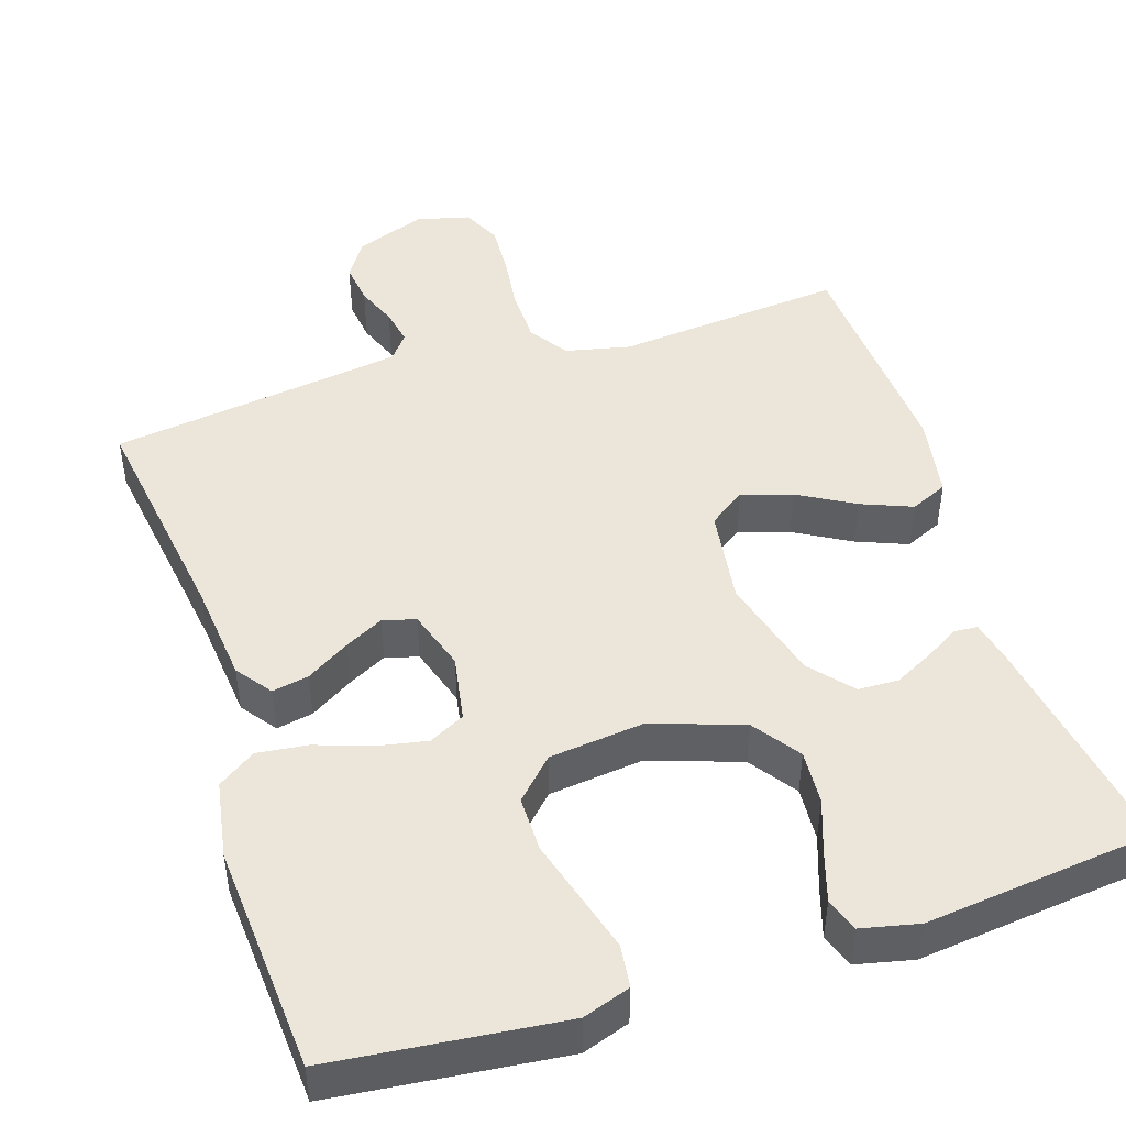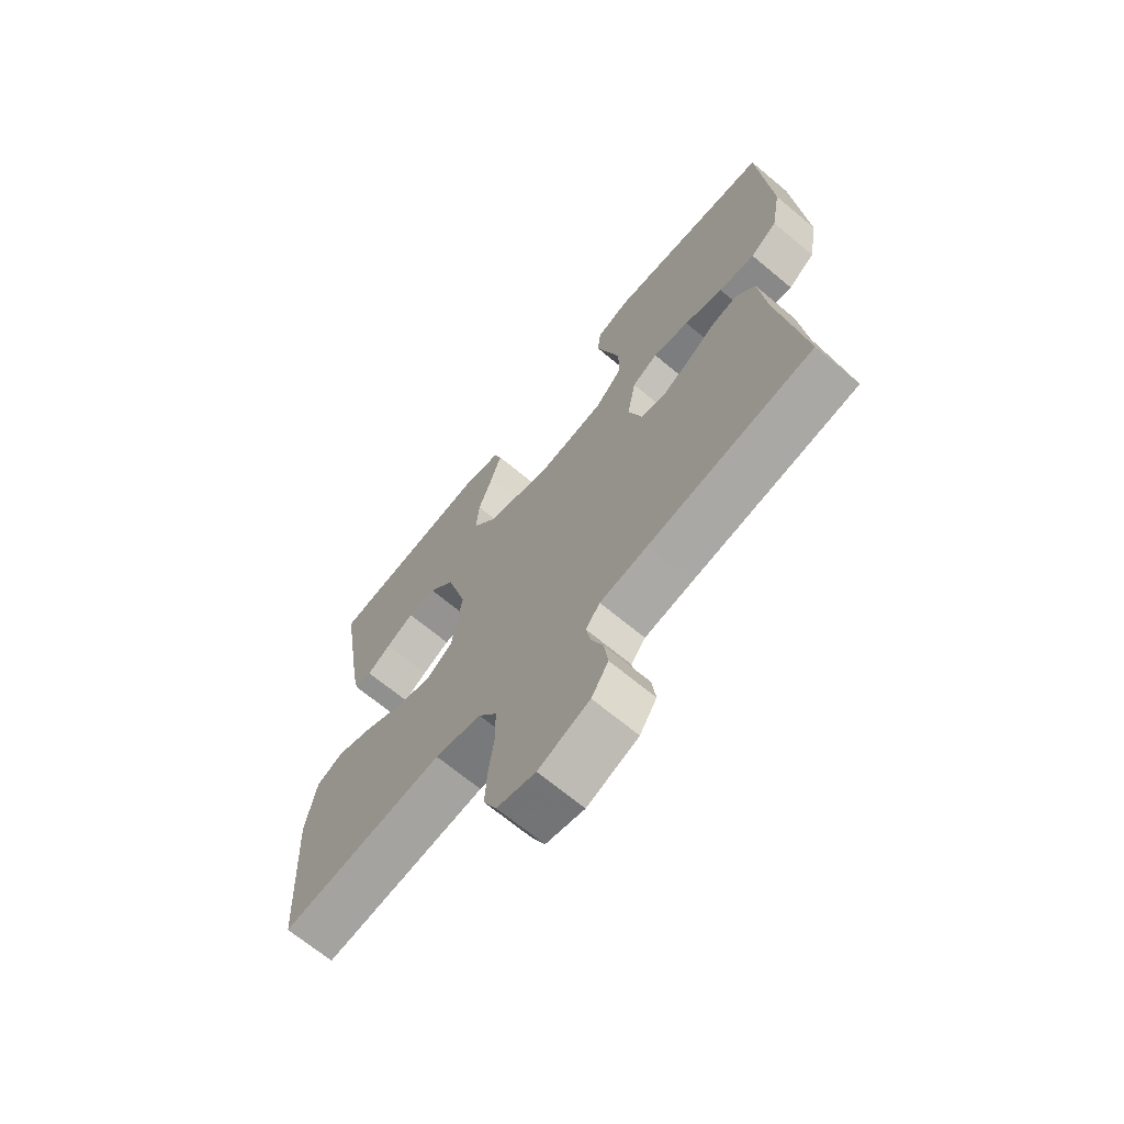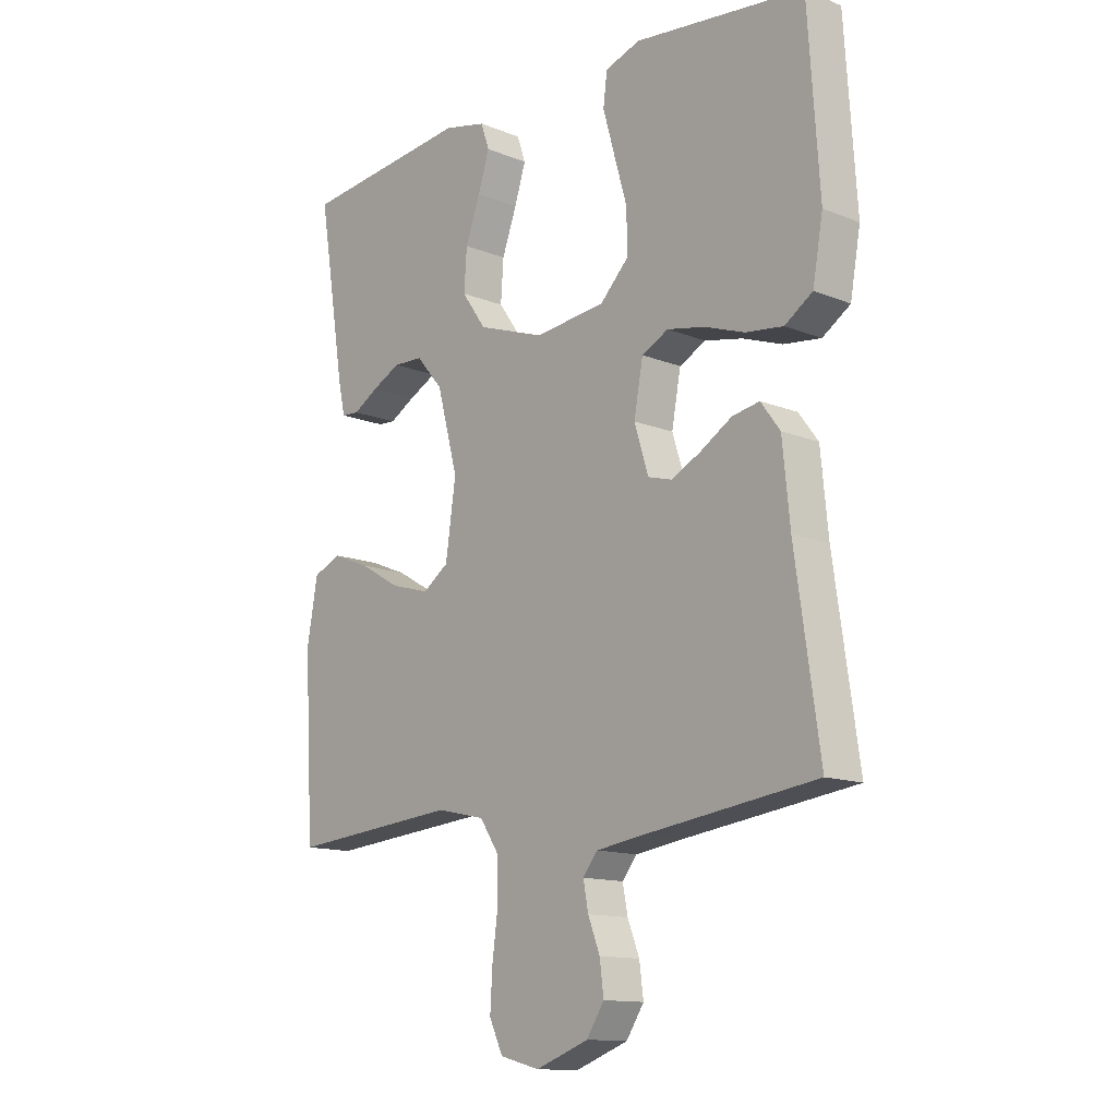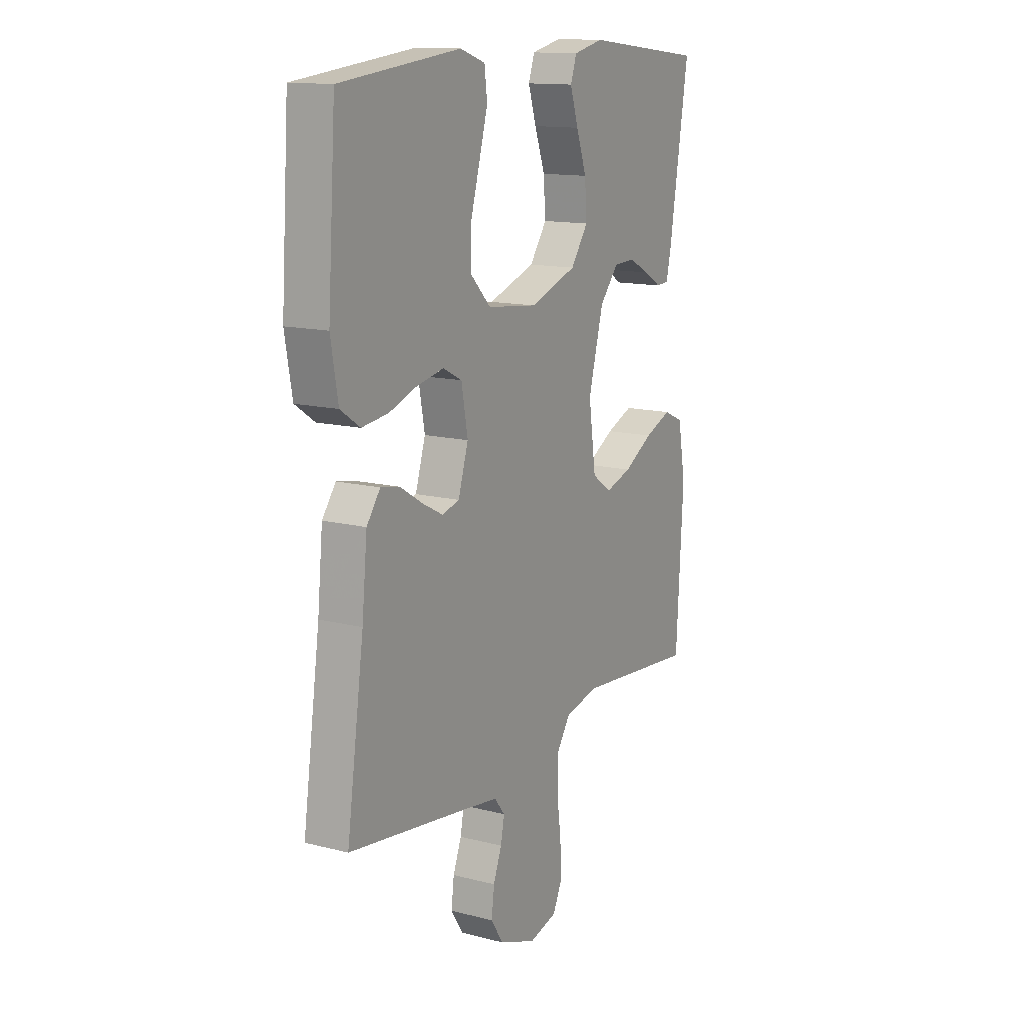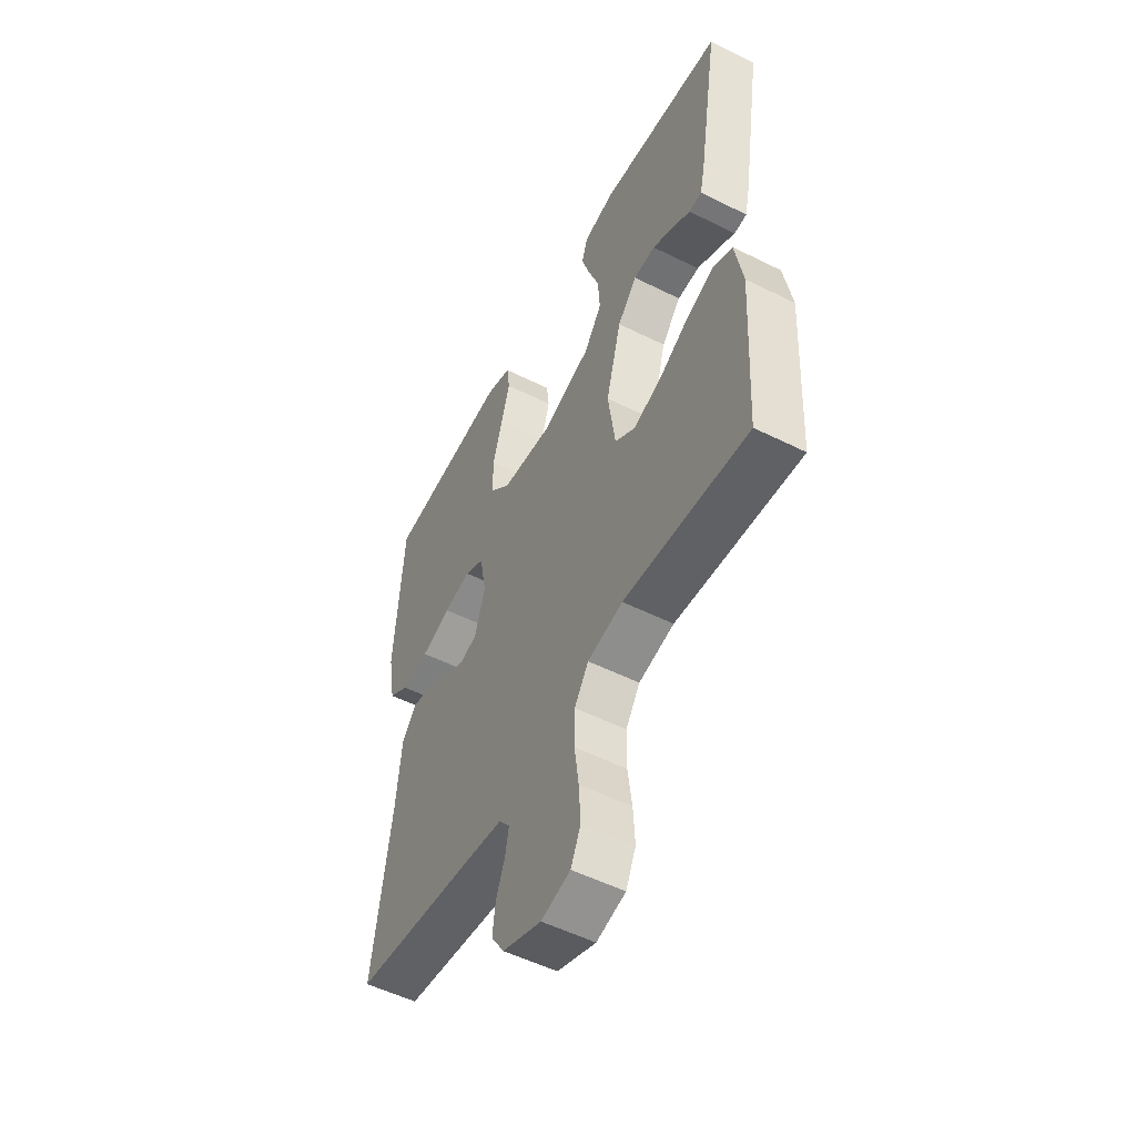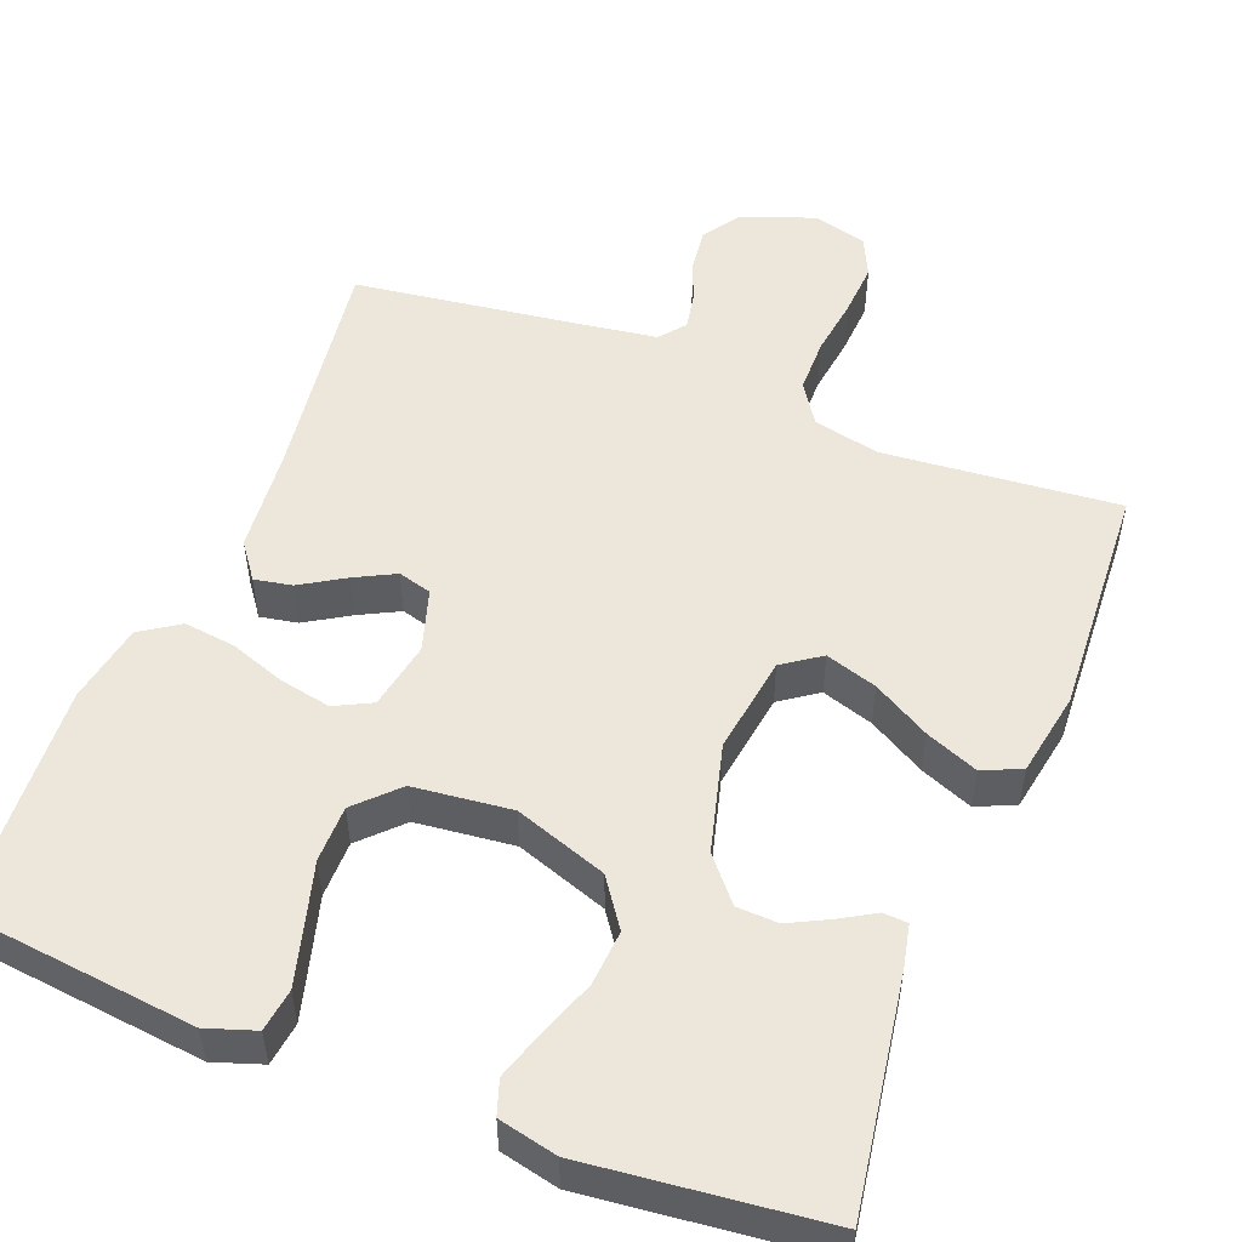
<metadata>
{"format":"obj","ext":"obj","renderer":"f3d","projection":"perspective","resolution":1024,"background":"white","views":[{"elev":46.7,"azim":-18.0,"up":"+Y"},{"elev":-68.6,"azim":-129.8,"up":"+Z"},{"elev":-13.1,"azim":-132.4,"up":"+Z"},{"elev":13.8,"azim":-60.3,"up":"+Z"},{"elev":-53.2,"azim":61.9,"up":"+Z"},{"elev":51.8,"azim":21.5,"up":"+Y"}]}
</metadata>
<code>
v 0.5 0.07 -0.5
v 0.2 0.07 -0.473
v 0.115 0.07 -0.492
v 0.081 0.07 -0.543
v 0.08 0.07 -0.613
v 0.09 0.07 -0.688
v 0.094 0.07 -0.757
v 0.07 0.07 -0.808
v 0 0.07 -0.826
v -0.093 0.07 -0.791
v -0.124 0.07 -0.743
v -0.117 0.07 -0.688
v -0.096 0.07 -0.634
v -0.087 0.07 -0.587
v -0.113 0.07 -0.554
v -0.2 0.07 -0.541
v -0.5 0.07 -0.5
v -0.457 0.07 -0.2
v -0.444 0.07 -0.068
v -0.41 0.07 -0.022
v -0.362 0.07 -0.031
v -0.307 0.07 -0.065
v -0.255 0.07 -0.092
v -0.212 0.07 -0.08
v -0.187 0.07 0
v -0.203 0.07 0.087
v -0.25 0.07 0.111
v -0.316 0.07 0.098
v -0.387 0.07 0.073
v -0.453 0.07 0.065
v -0.502 0.07 0.098
v -0.52 0.07 0.2
v -0.5 0.07 0.5
v -0.2 0.07 0.533
v -0.138 0.07 0.512
v -0.131 0.07 0.457
v -0.152 0.07 0.382
v -0.175 0.07 0.302
v -0.175 0.07 0.229
v -0.125 0.07 0.178
v 0 0.07 0.164
v 0.118 0.07 0.205
v 0.161 0.07 0.266
v 0.156 0.07 0.337
v 0.13 0.07 0.409
v 0.11 0.07 0.472
v 0.125 0.07 0.516
v 0.2 0.07 0.533
v 0.5 0.07 0.5
v 0.452 0.07 0.2
v 0.44 0.07 0.145
v 0.409 0.07 0.143
v 0.365 0.07 0.169
v 0.314 0.07 0.195
v 0.261 0.07 0.193
v 0.214 0.07 0.138
v 0.177 0.07 0
v 0.195 0.07 -0.126
v 0.243 0.07 -0.16
v 0.309 0.07 -0.139
v 0.382 0.07 -0.097
v 0.449 0.07 -0.07
v 0.498 0.07 -0.092
v 0.517 0.07 -0.2
v 0.5 0 -0.5
v 0.2 0 -0.473
v 0.115 0 -0.492
v 0.081 0 -0.543
v 0.08 0 -0.613
v 0.09 0 -0.688
v 0.094 0 -0.757
v 0.07 0 -0.808
v 0 0 -0.826
v -0.093 0 -0.791
v -0.124 0 -0.743
v -0.117 0 -0.688
v -0.096 0 -0.634
v -0.087 0 -0.587
v -0.113 0 -0.554
v -0.2 0 -0.541
v -0.5 0 -0.5
v -0.457 0 -0.2
v -0.444 0 -0.068
v -0.41 0 -0.022
v -0.362 0 -0.031
v -0.307 0 -0.065
v -0.255 0 -0.092
v -0.212 0 -0.08
v -0.187 0 0
v -0.203 0 0.087
v -0.25 0 0.111
v -0.316 0 0.098
v -0.387 0 0.073
v -0.453 0 0.065
v -0.502 0 0.098
v -0.52 0 0.2
v -0.5 0 0.5
v -0.2 0 0.533
v -0.138 0 0.512
v -0.131 0 0.457
v -0.152 0 0.382
v -0.175 0 0.302
v -0.175 0 0.229
v -0.125 0 0.178
v 0 0 0.164
v 0.118 0 0.205
v 0.161 0 0.266
v 0.156 0 0.337
v 0.13 0 0.409
v 0.11 0 0.472
v 0.125 0 0.516
v 0.2 0 0.533
v 0.5 0 0.5
v 0.452 0 0.2
v 0.44 0 0.145
v 0.409 0 0.143
v 0.365 0 0.169
v 0.314 0 0.195
v 0.261 0 0.193
v 0.214 0 0.138
v 0.177 0 0
v 0.195 0 -0.126
v 0.243 0 -0.16
v 0.309 0 -0.139
v 0.382 0 -0.097
v 0.449 0 -0.07
v 0.498 0 -0.092
v 0.517 0 -0.2
f 64 1 2
f 63 64 2
f 62 63 2
f 61 62 2
f 60 61 2
f 59 60 2 3
f 58 59 3 4
f 57 58 4
f 51 52 53
f 50 51 53
f 49 50 53
f 48 49 53
f 47 48 53
f 46 47 53
f 45 46 53
f 44 45 53
f 44 53 54
f 43 44 54 55
f 36 37 38
f 35 36 38
f 34 35 38
f 33 34 38
f 32 33 38
f 31 32 38
f 30 31 38
f 29 30 38
f 28 29 38
f 27 28 38 39
f 26 27 39 40
f 20 21 22
f 19 20 22
f 18 19 22
f 18 22 23
f 17 18 23
f 16 17 23
f 15 16 23 24
f 11 12 13
f 10 11 13
f 9 10 13
f 8 9 13
f 7 8 13
f 6 7 13
f 5 6 13
f 4 5 13 14
f 15 24 25
f 14 15 25
f 4 14 25
f 57 4 25
f 42 43 55 56
f 26 40 41
f 25 26 41
f 57 25 41
f 56 57 41
f 41 42 56
f 66 65 128
f 66 128 127
f 66 127 126
f 66 126 125
f 66 125 124
f 67 66 124 123
f 68 67 123 122
f 68 122 121
f 117 116 115
f 117 115 114
f 117 114 113
f 117 113 112
f 117 112 111
f 117 111 110
f 117 110 109
f 117 109 108
f 118 117 108
f 119 118 108 107
f 102 101 100
f 102 100 99
f 102 99 98
f 102 98 97
f 102 97 96
f 102 96 95
f 102 95 94
f 102 94 93
f 102 93 92
f 103 102 92 91
f 104 103 91 90
f 86 85 84
f 86 84 83
f 86 83 82
f 87 86 82
f 87 82 81
f 87 81 80
f 88 87 80 79
f 77 76 75
f 77 75 74
f 77 74 73
f 77 73 72
f 77 72 71
f 77 71 70
f 77 70 69
f 78 77 69 68
f 89 88 79
f 89 79 78
f 89 78 68
f 89 68 121
f 120 119 107 106
f 105 104 90
f 105 90 89
f 105 89 121
f 105 121 120
f 120 106 105
f 1 65 66 2
f 2 66 67 3
f 3 67 68 4
f 4 68 69 5
f 5 69 70 6
f 6 70 71 7
f 7 71 72 8
f 8 72 73 9
f 9 73 74 10
f 10 74 75 11
f 11 75 76 12
f 12 76 77 13
f 13 77 78 14
f 14 78 79 15
f 15 79 80 16
f 16 80 81 17
f 17 81 82 18
f 18 82 83 19
f 19 83 84 20
f 20 84 85 21
f 21 85 86 22
f 22 86 87 23
f 23 87 88 24
f 24 88 89 25
f 25 89 90 26
f 26 90 91 27
f 27 91 92 28
f 28 92 93 29
f 29 93 94 30
f 30 94 95 31
f 31 95 96 32
f 32 96 97 33
f 33 97 98 34
f 34 98 99 35
f 35 99 100 36
f 36 100 101 37
f 37 101 102 38
f 38 102 103 39
f 39 103 104 40
f 40 104 105 41
f 41 105 106 42
f 42 106 107 43
f 43 107 108 44
f 44 108 109 45
f 45 109 110 46
f 46 110 111 47
f 47 111 112 48
f 48 112 113 49
f 49 113 114 50
f 50 114 115 51
f 51 115 116 52
f 52 116 117 53
f 53 117 118 54
f 54 118 119 55
f 55 119 120 56
f 56 120 121 57
f 57 121 122 58
f 58 122 123 59
f 59 123 124 60
f 60 124 125 61
f 61 125 126 62
f 62 126 127 63
f 63 127 128 64
f 64 128 65 1

</code>
